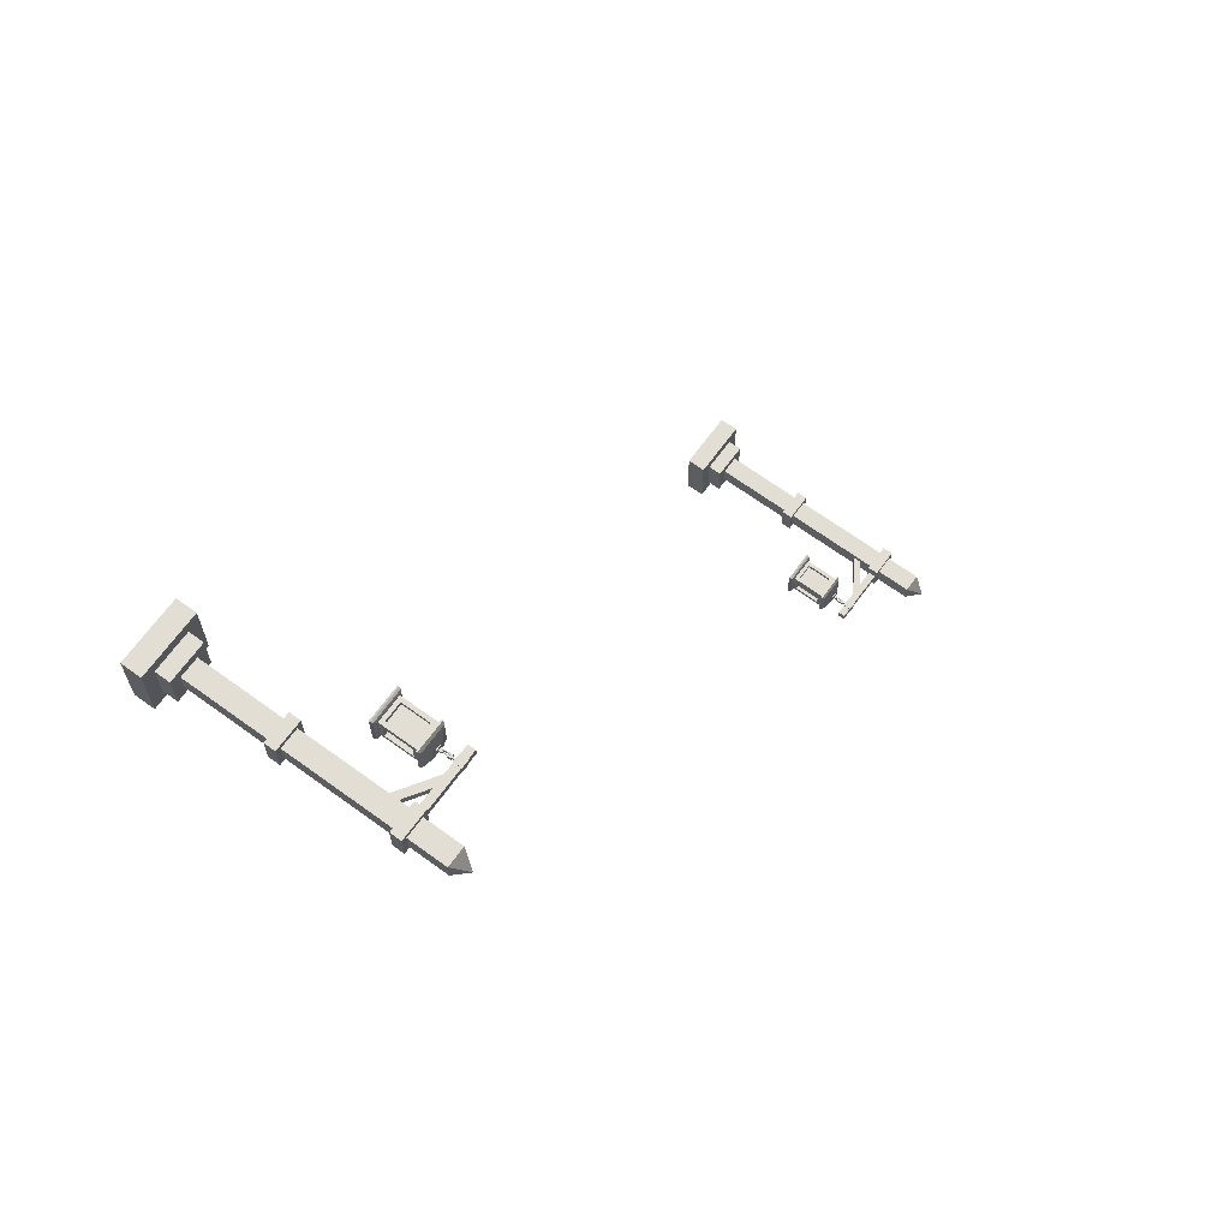
<metadata>
{"format":"obj","ext":"obj","renderer":"f3d","projection":"perspective","resolution":1024,"background":"white","views":[{"elev":67.2,"azim":126.1,"up":"+Z"}]}
</metadata>
<code>
v  -170.5 2.458 429.1
v  -170.5 2.458 427.7
v  -169.1 2.458 427.7
v  -169.1 2.458 429.1
v  -169.8 21.14 428.4
v  -169.8 21.14 428.4
v  -169.8 21.14 428.4
v  -169.8 21.14 428.4
v  -169.1 20.1 429.1
v  -170.5 20.1 429.1
v  -169.1 20.1 427.7
v  -170.5 20.1 427.7
v  -170.8 16.65 429.4
v  -170.8 16.65 427.3
v  -168.7 16.65 427.3
v  -168.7 16.65 429.4
v  -170.8 17.44 429.4
v  -168.7 17.44 429.4
v  -168.7 17.44 427.3
v  -170.8 17.44 427.3
v  -170.8 8.393 429.4
v  -170.8 8.393 427.3
v  -168.7 8.393 427.3
v  -168.7 8.393 429.4
v  -170.8 9.186 429.4
v  -168.7 9.186 429.4
v  -168.7 9.186 427.3
v  -170.8 9.186 427.3
v  -171.2 1.412 429.8
v  -171.2 1.412 427
v  -168.4 1.412 427
v  -168.4 1.412 429.8
v  -171.2 2.458 429.8
v  -168.4 2.458 429.8
v  -168.4 2.458 427
v  -171.2 2.458 427
v  -172.1 0 430.6
v  -172.1 0 426.1
v  -167.5 0 426.1
v  -167.5 0 430.6
v  -172.1 1.412 430.6
v  -167.5 1.412 430.6
v  -167.5 1.412 426.1
v  -172.1 1.412 426.1
v  -173 15.17 429.5
v  -173 15.17 427.2
v  -173.1 15.33 427.3
v  -173.1 15.33 429.4
v  -175.2 15.17 429.5
v  -175.1 15.33 429.4
v  -175.1 15.33 427.3
v  -175.2 15.17 427.2
v  -173.6 15.61 428.9
v  -173.6 15.61 427.9
v  -174.6 15.61 427.9
v  -174.6 15.61 428.9
v  -173 15.07 427.2
v  -173 15.07 429.5
v  -175.2 15.07 429.5
v  -175.2 15.07 427.2
v  -173.4 15.5 427.7
v  -173.4 15.5 429.1
v  -174.8 15.5 427.7
v  -174.8 15.5 429.1
v  -175 12.43 429.3
v  -175 12.43 427.4
v  -173.2 12.43 427.4
v  -173.2 12.43 429.3
v  -175 15.07 429.3
v  -173.2 15.07 429.3
v  -173.2 15.07 427.4
v  -175 15.07 427.4
v  -174.7 14.68 427.7
v  -174.7 12.71 427.7
v  -174.7 12.71 427.4
v  -174.7 14.68 427.4
v  -173.4 14.68 427.4
v  -173.4 12.71 427.4
v  -173.4 12.71 427.7
v  -173.4 14.68 427.7
v  -174.7 14.68 429
v  -174.7 14.68 429.3
v  -174.7 12.71 429.3
v  -174.7 12.71 429
v  -173.4 14.68 429
v  -173.4 12.71 429
v  -173.4 12.71 429.3
v  -173.4 14.68 429.3
v  -173.2 14.68 427.7
v  -173.2 12.71 427.7
v  -173.2 12.71 429
v  -173.2 14.68 429
v  -175 12.71 427.7
v  -175 14.68 427.7
v  -175 12.71 429
v  -175 14.68 429
v  -174.8 12.73 429
v  -174.8 12.73 427.7
v  -173.4 12.73 427.7
v  -173.4 12.73 429
v  -174.8 14.68 429
v  -173.4 14.68 429
v  -173.4 14.68 427.7
v  -174.8 14.68 427.7
v  -175.3 12.09 429.6
v  -175.3 12.09 427.1
v  -172.8 12.09 427.1
v  -172.8 12.09 429.6
v  -175.1 12.43 429.4
v  -173 12.43 429.4
v  -173 12.43 427.3
v  -175.1 12.43 427.3
v  -175.3 12.34 429.5
v  -172.9 12.34 429.5
v  -172.9 12.34 427.2
v  -175.3 12.34 427.2
v  -175.3 12.2 427.1
v  -175.3 12.2 429.6
v  -172.9 12.2 427.1
v  -172.9 12.2 429.6
v  -173.9 15.61 428.6
v  -173.9 15.61 428.1
v  -173.9 15.67 428.1
v  -173.9 15.67 428.6
v  -174.3 15.61 428.6
v  -174.3 15.67 428.6
v  -174.3 15.67 428.1
v  -174.3 15.61 428.1
v  -174 15.71 428.5
v  -174 15.71 428.3
v  -174.2 15.71 428.3
v  -174.2 15.71 428.5
v  -174 15.7 428.5
v  -174 15.7 428.3
v  -174 15.93 428.3
v  -174 15.93 428.5
v  -174.2 15.7 428.5
v  -174.2 15.93 428.5
v  -174.2 15.93 428.3
v  -174.2 15.7 428.3
v  -174.1 15.81 428.2
v  -174.1 15.81 428.5
v  -174.1 15.81 428.5
v  -174.1 15.81 428.2
v  -174.1 16.08 428.7
v  -174.1 16.08 428.7
v  -174.1 16.35 428.5
v  -174.1 16.35 428.5
v  -174.1 16.35 428.2
v  -174.1 16.35 428.2
v  -174.1 16.08 428
v  -174.1 16.08 428
v  -174.1 16.29 428.2
v  -174.1 16.29 428.5
v  -174.1 16.08 428.6
v  -174.1 15.87 428.5
v  -174.1 15.87 428.2
v  -174.1 16.08 428.1
v  -174.1 16.08 428.1
v  -174.1 16.29 428.2
v  -174.1 15.87 428.2
v  -174.1 15.87 428.5
v  -174.1 16.08 428.6
v  -174.1 16.29 428.5
v  -174 16.21 428.5
v  -174 16.21 428.2
v  -174 16.49 428.2
v  -174 16.49 428.5
v  -174.3 16.21 428.5
v  -174.3 16.49 428.5
v  -174.3 16.49 428.2
v  -174.3 16.21 428.2
v  -174.1 16.49 428.5
v  -174.1 16.49 428.3
v  -174.1 16.72 428.3
v  -174.1 16.72 428.5
v  -174.2 16.49 428.5
v  -174.2 16.72 428.5
v  -174.2 16.72 428.3
v  -174.2 16.49 428.3
v  -173.9 16.74 428.7
v  -173.9 16.74 428.1
v  -173.9 17.35 428.1
v  -173.9 17.35 428.7
v  -174.4 16.74 428.7
v  -174.4 17.35 428.7
v  -174.4 17.35 428.1
v  -174.4 16.74 428.1
v  -175.1 16.78 428.6
v  -175.1 16.78 428.1
v  -170.8 16.78 428.1
v  -170.8 16.78 428.6
v  -175.1 17.31 428.6
v  -170.8 17.31 428.6
v  -170.8 17.31 428.1
v  -175.1 17.31 428.1
v  -173.1 16.79 428.6
v  -173.1 16.79 428.1
v  -170.4 15.03 428.1
v  -170.4 15.03 428.6
v  -172.8 17.24 428.6
v  -170.1 15.47 428.6
v  -170.1 15.47 428.1
v  -172.8 17.24 428.1
o Farolillo026
g Farolillo026
f 1 2 3
f 3 4 1
f 5 6 7
f 7 8 5
f 1 4 9
f 9 10 1
f 4 3 11
f 11 9 4
f 3 2 12
f 12 11 3
f 2 1 10
f 10 12 2
f 10 9 6
f 6 5 10
f 9 11 7
f 7 6 9
f 11 12 8
f 8 7 11
f 12 10 5
f 5 8 12
f 13 14 15
f 15 16 13
f 17 18 19
f 19 20 17
f 13 16 18
f 18 17 13
f 16 15 19
f 19 18 16
f 15 14 20
f 20 19 15
f 14 13 17
f 17 20 14
f 21 22 23
f 23 24 21
f 25 26 27
f 27 28 25
f 21 24 26
f 26 25 21
f 24 23 27
f 27 26 24
f 23 22 28
f 28 27 23
f 22 21 25
f 25 28 22
f 29 30 31
f 31 32 29
f 33 34 35
f 35 36 33
f 29 32 34
f 34 33 29
f 32 31 35
f 35 34 32
f 31 30 36
f 36 35 31
f 30 29 33
f 33 36 30
f 37 38 39
f 39 40 37
f 41 42 43
f 43 44 41
f 37 40 42
f 42 41 37
f 40 39 43
f 43 42 40
f 39 38 44
f 44 43 39
f 38 37 41
f 41 44 38
f 45 46 47
f 47 48 45
f 49 50 51
f 51 52 49
f 45 48 50
f 50 49 45
f 53 54 55
f 55 56 53
f 47 46 52
f 52 51 47
f 57 58 59
f 59 60 57
f 47 61 62
f 62 48 47
f 51 63 61
f 61 47 51
f 50 64 63
f 63 51 50
f 48 62 64
f 64 50 48
f 54 53 62
f 62 61 54
f 55 54 61
f 61 63 55
f 56 55 63
f 63 64 56
f 53 56 64
f 64 62 53
f 46 45 58
f 58 57 46
f 45 49 59
f 59 58 45
f 49 52 60
f 60 59 49
f 52 46 57
f 57 60 52
f 65 66 67
f 67 68 65
f 69 70 71
f 71 72 69
f 73 74 75
f 75 76 73
f 77 78 79
f 79 80 77
f 81 82 83
f 83 84 81
f 85 86 87
f 87 88 85
f 89 80 79
f 79 90 89
f 91 86 85
f 85 92 91
f 93 74 73
f 73 94 93
f 84 95 96
f 96 81 84
f 92 70 68
f 91 92 68
f 90 91 68
f 90 68 67
f 90 67 71
f 70 92 89
f 71 70 89
f 90 71 89
f 94 72 66
f 93 94 66
f 95 93 66
f 95 66 65
f 95 65 69
f 72 94 96
f 69 72 96
f 95 69 96
f 70 82 88
f 68 70 88
f 68 88 87
f 68 87 83
f 82 70 69
f 83 82 69
f 83 69 65
f 68 83 65
f 77 71 67
f 78 77 67
f 75 78 67
f 75 67 66
f 75 66 72
f 71 77 76
f 72 71 76
f 75 72 76
f 93 95 84
f 74 93 84
f 84 83 87
f 84 87 86
f 74 84 86
f 91 90 79
f 86 91 79
f 74 86 79
f 75 74 79
f 75 79 78
f 80 89 92
f 80 92 85
f 88 82 81
f 85 88 81
f 81 96 94
f 81 94 73
f 85 81 73
f 80 85 73
f 80 73 76
f 80 76 77
f 97 98 99
f 99 100 97
f 101 102 103
f 103 104 101
f 97 100 102
f 102 101 97
f 100 99 103
f 103 102 100
f 99 98 104
f 104 103 99
f 98 97 101
f 101 104 98
f 105 106 107
f 107 108 105
f 109 110 111
f 111 112 109
f 113 114 110
f 110 109 113
f 114 115 111
f 111 110 114
f 115 116 112
f 112 111 115
f 116 113 109
f 109 112 116
f 113 116 117
f 117 118 113
f 116 115 119
f 119 117 116
f 115 114 120
f 120 119 115
f 114 113 118
f 118 120 114
f 118 117 106
f 106 105 118
f 117 119 107
f 107 106 117
f 119 120 108
f 108 107 119
f 120 118 105
f 105 108 120
f 121 122 123
f 123 124 121
f 125 126 127
f 127 128 125
f 121 124 126
f 126 125 121
f 129 130 131
f 131 132 129
f 123 122 128
f 128 127 123
f 122 121 125
f 125 128 122
f 124 123 130
f 130 129 124
f 123 127 131
f 131 130 123
f 127 126 132
f 132 131 127
f 126 124 129
f 129 132 126
f 133 134 135
f 135 136 133
f 137 138 139
f 139 140 137
f 133 136 138
f 138 137 133
f 136 135 139
f 139 138 136
f 135 134 140
f 140 139 135
f 134 133 137
f 137 140 134
f 141 142 143
f 143 144 141
f 142 145 146
f 146 143 142
f 145 147 148
f 148 146 145
f 147 149 150
f 150 148 147
f 149 151 152
f 152 150 149
f 151 141 144
f 144 152 151
f 153 150 152
f 150 153 154
f 148 150 154
f 148 154 155
f 146 148 155
f 146 155 156
f 143 146 156
f 143 156 157
f 144 143 157
f 144 157 158
f 152 144 158
f 153 152 158
f 153 158 159
f 159 160 153
f 158 157 161
f 161 159 158
f 161 157 156
f 156 162 161
f 155 163 162
f 162 156 155
f 163 155 154
f 154 164 163
f 164 154 153
f 153 160 164
f 164 149 147
f 163 164 147
f 163 147 145
f 162 163 145
f 162 145 142
f 161 162 142
f 161 142 141
f 159 161 141
f 159 141 151
f 149 164 160
f 151 149 160
f 159 151 160
f 165 166 167
f 167 168 165
f 169 170 171
f 171 172 169
f 165 168 170
f 170 169 165
f 168 167 171
f 171 170 168
f 167 166 172
f 172 171 167
f 166 165 169
f 169 172 166
f 173 174 175
f 175 176 173
f 177 178 179
f 179 180 177
f 173 176 178
f 178 177 173
f 176 175 179
f 179 178 176
f 175 174 180
f 180 179 175
f 174 173 177
f 177 180 174
f 181 182 183
f 183 184 181
f 185 186 187
f 187 188 185
f 181 184 186
f 186 185 181
f 184 183 187
f 187 186 184
f 183 182 188
f 188 187 183
f 182 181 185
f 185 188 182
f 189 190 191
f 191 192 189
f 193 194 195
f 195 196 193
f 189 192 194
f 194 193 189
f 192 191 195
f 195 194 192
f 191 190 196
f 196 195 191
f 190 189 193
f 193 196 190
f 197 198 199
f 199 200 197
f 201 202 203
f 203 204 201
f 197 200 202
f 202 201 197
f 200 199 203
f 203 202 200
f 199 198 204
f 204 203 199
f 198 197 201
f 201 204 198
v  -222.8 2.458 362.8
v  -222.8 2.458 364.2
v  -224.2 2.458 364.2
v  -224.2 2.458 362.8
v  -223.5 21.14 363.5
v  -223.5 21.14 363.5
v  -223.5 21.14 363.5
v  -223.5 21.14 363.5
v  -224.2 20.1 362.8
v  -222.8 20.1 362.8
v  -224.2 20.1 364.2
v  -222.8 20.1 364.2
v  -222.4 16.65 362.5
v  -222.4 16.65 364.6
v  -224.5 16.65 364.6
v  -224.5 16.65 362.5
v  -222.4 17.44 362.5
v  -224.5 17.44 362.5
v  -224.5 17.44 364.6
v  -222.4 17.44 364.6
v  -222.4 8.393 362.5
v  -222.4 8.393 364.6
v  -224.5 8.393 364.6
v  -224.5 8.393 362.5
v  -222.4 9.186 362.5
v  -224.5 9.186 362.5
v  -224.5 9.186 364.6
v  -222.4 9.186 364.6
v  -222.1 1.412 362.1
v  -222.1 1.412 364.9
v  -224.9 1.412 364.9
v  -224.9 1.412 362.1
v  -222.1 2.458 362.1
v  -224.9 2.458 362.1
v  -224.9 2.458 364.9
v  -222.1 2.458 364.9
v  -221.2 0 361.3
v  -221.2 0 365.8
v  -225.7 0 365.8
v  -225.7 0 361.3
v  -221.2 1.412 361.3
v  -225.7 1.412 361.3
v  -225.7 1.412 365.8
v  -221.2 1.412 365.8
v  -220.3 15.17 362.4
v  -220.3 15.17 364.7
v  -220.2 15.33 364.6
v  -220.2 15.33 362.5
v  -218.1 15.17 362.4
v  -218.2 15.33 362.5
v  -218.2 15.33 364.6
v  -218.1 15.17 364.7
v  -219.6 15.61 363
v  -219.6 15.61 364
v  -218.7 15.61 364
v  -218.7 15.61 363
v  -220.3 15.07 364.7
v  -220.3 15.07 362.4
v  -218.1 15.07 362.4
v  -218.1 15.07 364.7
v  -219.8 15.5 364.2
v  -219.8 15.5 362.8
v  -218.5 15.5 364.2
v  -218.5 15.5 362.8
v  -218.2 12.43 362.6
v  -218.2 12.43 364.5
v  -220.1 12.43 364.5
v  -220.1 12.43 362.6
v  -218.2 15.07 362.6
v  -220.1 15.07 362.6
v  -220.1 15.07 364.5
v  -218.2 15.07 364.5
v  -218.5 14.68 364.2
v  -218.5 12.71 364.2
v  -218.5 12.71 364.5
v  -218.5 14.68 364.5
v  -219.8 14.68 364.5
v  -219.8 12.71 364.5
v  -219.8 12.71 364.2
v  -219.8 14.68 364.2
v  -218.5 14.68 362.9
v  -218.5 14.68 362.6
v  -218.5 12.71 362.6
v  -218.5 12.71 362.9
v  -219.8 14.68 362.9
v  -219.8 12.71 362.9
v  -219.8 12.71 362.6
v  -219.8 14.68 362.6
v  -220.1 14.68 364.2
v  -220.1 12.71 364.2
v  -220.1 12.71 362.9
v  -220.1 14.68 362.9
v  -218.2 12.71 364.2
v  -218.2 14.68 364.2
v  -218.2 12.71 362.9
v  -218.2 14.68 362.9
v  -218.5 12.73 362.9
v  -218.5 12.73 364.2
v  -219.8 12.73 364.2
v  -219.8 12.73 362.9
v  -218.5 14.68 362.9
v  -219.8 14.68 362.9
v  -219.8 14.68 364.2
v  -218.5 14.68 364.2
v  -217.9 12.09 362.3
v  -217.9 12.09 364.8
v  -220.4 12.09 364.8
v  -220.4 12.09 362.3
v  -218.1 12.43 362.5
v  -220.2 12.43 362.5
v  -220.2 12.43 364.6
v  -218.1 12.43 364.6
v  -218 12.34 362.4
v  -220.3 12.34 362.4
v  -220.3 12.34 364.7
v  -218 12.34 364.7
v  -218 12.2 364.7
v  -218 12.2 362.3
v  -220.4 12.2 364.7
v  -220.4 12.2 362.3
v  -219.4 15.61 363.3
v  -219.4 15.61 363.8
v  -219.4 15.67 363.8
v  -219.4 15.67 363.3
v  -219 15.61 363.3
v  -219 15.67 363.3
v  -219 15.67 363.8
v  -219 15.61 363.8
v  -219.3 15.71 363.4
v  -219.3 15.71 363.6
v  -219.1 15.71 363.6
v  -219.1 15.71 363.4
v  -219.3 15.7 363.4
v  -219.3 15.7 363.6
v  -219.3 15.93 363.6
v  -219.3 15.93 363.4
v  -219.1 15.7 363.4
v  -219.1 15.93 363.4
v  -219.1 15.93 363.6
v  -219.1 15.7 363.6
v  -219.2 15.81 363.7
v  -219.2 15.81 363.4
v  -219.1 15.81 363.4
v  -219.1 15.81 363.7
v  -219.2 16.08 363.2
v  -219.1 16.08 363.2
v  -219.2 16.35 363.4
v  -219.1 16.35 363.4
v  -219.2 16.35 363.7
v  -219.1 16.35 363.7
v  -219.2 16.08 363.8
v  -219.1 16.08 363.8
v  -219.1 16.29 363.6
v  -219.1 16.29 363.4
v  -219.1 16.08 363.3
v  -219.1 15.87 363.4
v  -219.1 15.87 363.6
v  -219.1 16.08 363.8
v  -219.2 16.08 363.8
v  -219.2 16.29 363.6
v  -219.2 15.87 363.6
v  -219.2 15.87 363.4
v  -219.2 16.08 363.3
v  -219.2 16.29 363.4
v  -219.3 16.21 363.4
v  -219.3 16.21 363.7
v  -219.3 16.49 363.7
v  -219.3 16.49 363.4
v  -219 16.21 363.4
v  -219 16.49 363.4
v  -219 16.49 363.7
v  -219 16.21 363.7
v  -219.2 16.49 363.4
v  -219.2 16.49 363.6
v  -219.2 16.72 363.6
v  -219.2 16.72 363.4
v  -219.1 16.49 363.4
v  -219.1 16.72 363.4
v  -219.1 16.72 363.6
v  -219.1 16.49 363.6
v  -219.4 16.74 363.2
v  -219.4 16.74 363.8
v  -219.4 17.35 363.8
v  -219.4 17.35 363.2
v  -218.9 16.74 363.2
v  -218.9 17.35 363.2
v  -218.9 17.35 363.8
v  -218.9 16.74 363.8
v  -218.1 16.78 363.2
v  -218.1 16.78 363.8
v  -222.4 16.78 363.8
v  -222.4 16.78 363.2
v  -218.1 17.31 363.2
v  -222.4 17.31 363.2
v  -222.4 17.31 363.8
v  -218.1 17.31 363.8
v  -220.1 16.79 363.2
v  -220.1 16.79 363.8
v  -222.8 15.03 363.8
v  -222.8 15.03 363.2
v  -220.4 17.24 363.2
v  -223.1 15.47 363.2
v  -223.1 15.47 363.8
v  -220.4 17.24 363.8
o Farolillo027
g Farolillo027
f 205 206 207
f 207 208 205
f 209 210 211
f 211 212 209
f 205 208 213
f 213 214 205
f 208 207 215
f 215 213 208
f 207 206 216
f 216 215 207
f 206 205 214
f 214 216 206
f 214 213 210
f 210 209 214
f 213 215 211
f 211 210 213
f 215 216 212
f 212 211 215
f 216 214 209
f 209 212 216
f 217 218 219
f 219 220 217
f 221 222 223
f 223 224 221
f 217 220 222
f 222 221 217
f 220 219 223
f 223 222 220
f 219 218 224
f 224 223 219
f 218 217 221
f 221 224 218
f 225 226 227
f 227 228 225
f 229 230 231
f 231 232 229
f 225 228 230
f 230 229 225
f 228 227 231
f 231 230 228
f 227 226 232
f 232 231 227
f 226 225 229
f 229 232 226
f 233 234 235
f 235 236 233
f 237 238 239
f 239 240 237
f 233 236 238
f 238 237 233
f 236 235 239
f 239 238 236
f 235 234 240
f 240 239 235
f 234 233 237
f 237 240 234
f 241 242 243
f 243 244 241
f 245 246 247
f 247 248 245
f 241 244 246
f 246 245 241
f 244 243 247
f 247 246 244
f 243 242 248
f 248 247 243
f 242 241 245
f 245 248 242
f 249 250 251
f 251 252 249
f 253 254 255
f 255 256 253
f 249 252 254
f 254 253 249
f 257 258 259
f 259 260 257
f 251 250 256
f 256 255 251
f 261 262 263
f 263 264 261
f 251 265 266
f 266 252 251
f 255 267 265
f 265 251 255
f 254 268 267
f 267 255 254
f 252 266 268
f 268 254 252
f 258 257 266
f 266 265 258
f 259 258 265
f 265 267 259
f 260 259 267
f 267 268 260
f 257 260 268
f 268 266 257
f 250 249 262
f 262 261 250
f 249 253 263
f 263 262 249
f 253 256 264
f 264 263 253
f 256 250 261
f 261 264 256
f 269 270 271
f 271 272 269
f 273 274 275
f 275 276 273
f 277 278 279
f 279 280 277
f 281 282 283
f 283 284 281
f 285 286 287
f 287 288 285
f 289 290 291
f 291 292 289
f 293 284 283
f 283 294 293
f 295 290 289
f 289 296 295
f 297 278 277
f 277 298 297
f 288 299 300
f 300 285 288
f 296 274 272
f 295 296 272
f 294 295 272
f 294 272 271
f 294 271 275
f 274 296 293
f 275 274 293
f 294 275 293
f 298 276 270
f 297 298 270
f 299 297 270
f 299 270 269
f 299 269 273
f 276 298 300
f 273 276 300
f 299 273 300
f 274 286 292
f 272 274 292
f 272 292 291
f 272 291 287
f 286 274 273
f 287 286 273
f 287 273 269
f 272 287 269
f 281 275 271
f 282 281 271
f 279 282 271
f 279 271 270
f 279 270 276
f 275 281 280
f 276 275 280
f 279 276 280
f 297 299 288
f 278 297 288
f 288 287 291
f 288 291 290
f 278 288 290
f 295 294 283
f 290 295 283
f 278 290 283
f 279 278 283
f 279 283 282
f 284 293 296
f 284 296 289
f 292 286 285
f 289 292 285
f 285 300 298
f 285 298 277
f 289 285 277
f 284 289 277
f 284 277 280
f 284 280 281
f 301 302 303
f 303 304 301
f 305 306 307
f 307 308 305
f 301 304 306
f 306 305 301
f 304 303 307
f 307 306 304
f 303 302 308
f 308 307 303
f 302 301 305
f 305 308 302
f 309 310 311
f 311 312 309
f 313 314 315
f 315 316 313
f 317 318 314
f 314 313 317
f 318 319 315
f 315 314 318
f 319 320 316
f 316 315 319
f 320 317 313
f 313 316 320
f 317 320 321
f 321 322 317
f 320 319 323
f 323 321 320
f 319 318 324
f 324 323 319
f 318 317 322
f 322 324 318
f 322 321 310
f 310 309 322
f 321 323 311
f 311 310 321
f 323 324 312
f 312 311 323
f 324 322 309
f 309 312 324
f 325 326 327
f 327 328 325
f 329 330 331
f 331 332 329
f 325 328 330
f 330 329 325
f 333 334 335
f 335 336 333
f 327 326 332
f 332 331 327
f 326 325 329
f 329 332 326
f 328 327 334
f 334 333 328
f 327 331 335
f 335 334 327
f 331 330 336
f 336 335 331
f 330 328 333
f 333 336 330
f 337 338 339
f 339 340 337
f 341 342 343
f 343 344 341
f 337 340 342
f 342 341 337
f 340 339 343
f 343 342 340
f 339 338 344
f 344 343 339
f 338 337 341
f 341 344 338
f 345 346 347
f 347 348 345
f 346 349 350
f 350 347 346
f 349 351 352
f 352 350 349
f 351 353 354
f 354 352 351
f 353 355 356
f 356 354 353
f 355 345 348
f 348 356 355
f 357 354 356
f 354 357 358
f 352 354 358
f 352 358 359
f 350 352 359
f 350 359 360
f 347 350 360
f 347 360 361
f 348 347 361
f 348 361 362
f 356 348 362
f 357 356 362
f 357 362 363
f 363 364 357
f 362 361 365
f 365 363 362
f 365 361 360
f 360 366 365
f 359 367 366
f 366 360 359
f 367 359 358
f 358 368 367
f 368 358 357
f 357 364 368
f 368 353 351
f 367 368 351
f 367 351 349
f 366 367 349
f 366 349 346
f 365 366 346
f 365 346 345
f 363 365 345
f 363 345 355
f 353 368 364
f 355 353 364
f 363 355 364
f 369 370 371
f 371 372 369
f 373 374 375
f 375 376 373
f 369 372 374
f 374 373 369
f 372 371 375
f 375 374 372
f 371 370 376
f 376 375 371
f 370 369 373
f 373 376 370
f 377 378 379
f 379 380 377
f 381 382 383
f 383 384 381
f 377 380 382
f 382 381 377
f 380 379 383
f 383 382 380
f 379 378 384
f 384 383 379
f 378 377 381
f 381 384 378
f 385 386 387
f 387 388 385
f 389 390 391
f 391 392 389
f 385 388 390
f 390 389 385
f 388 387 391
f 391 390 388
f 387 386 392
f 392 391 387
f 386 385 389
f 389 392 386
f 393 394 395
f 395 396 393
f 397 398 399
f 399 400 397
f 393 396 398
f 398 397 393
f 396 395 399
f 399 398 396
f 395 394 400
f 400 399 395
f 394 393 397
f 397 400 394
f 401 402 403
f 403 404 401
f 405 406 407
f 407 408 405
f 401 404 406
f 406 405 401
f 404 403 407
f 407 406 404
f 403 402 408
f 408 407 403
f 402 401 405
f 405 408 402

</code>
